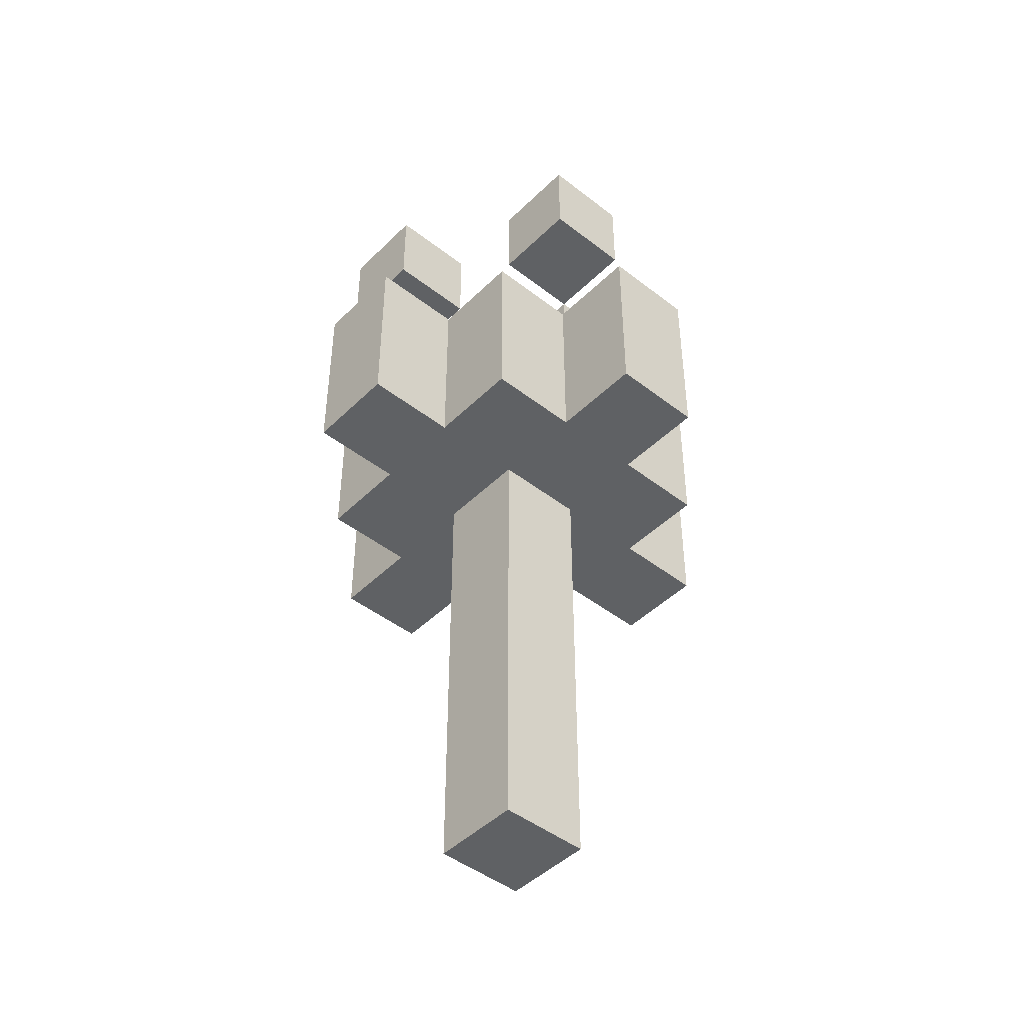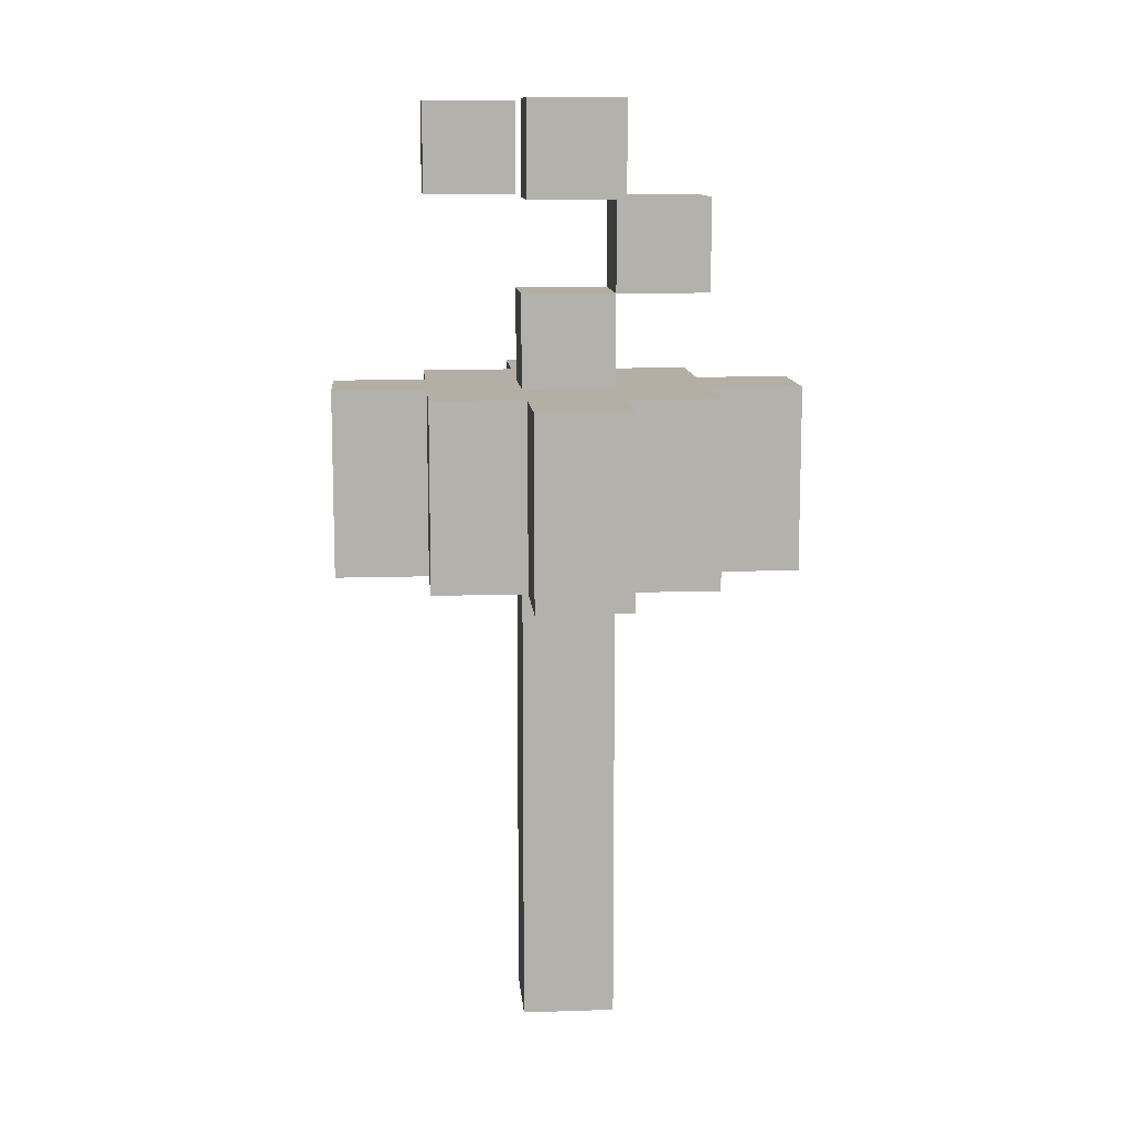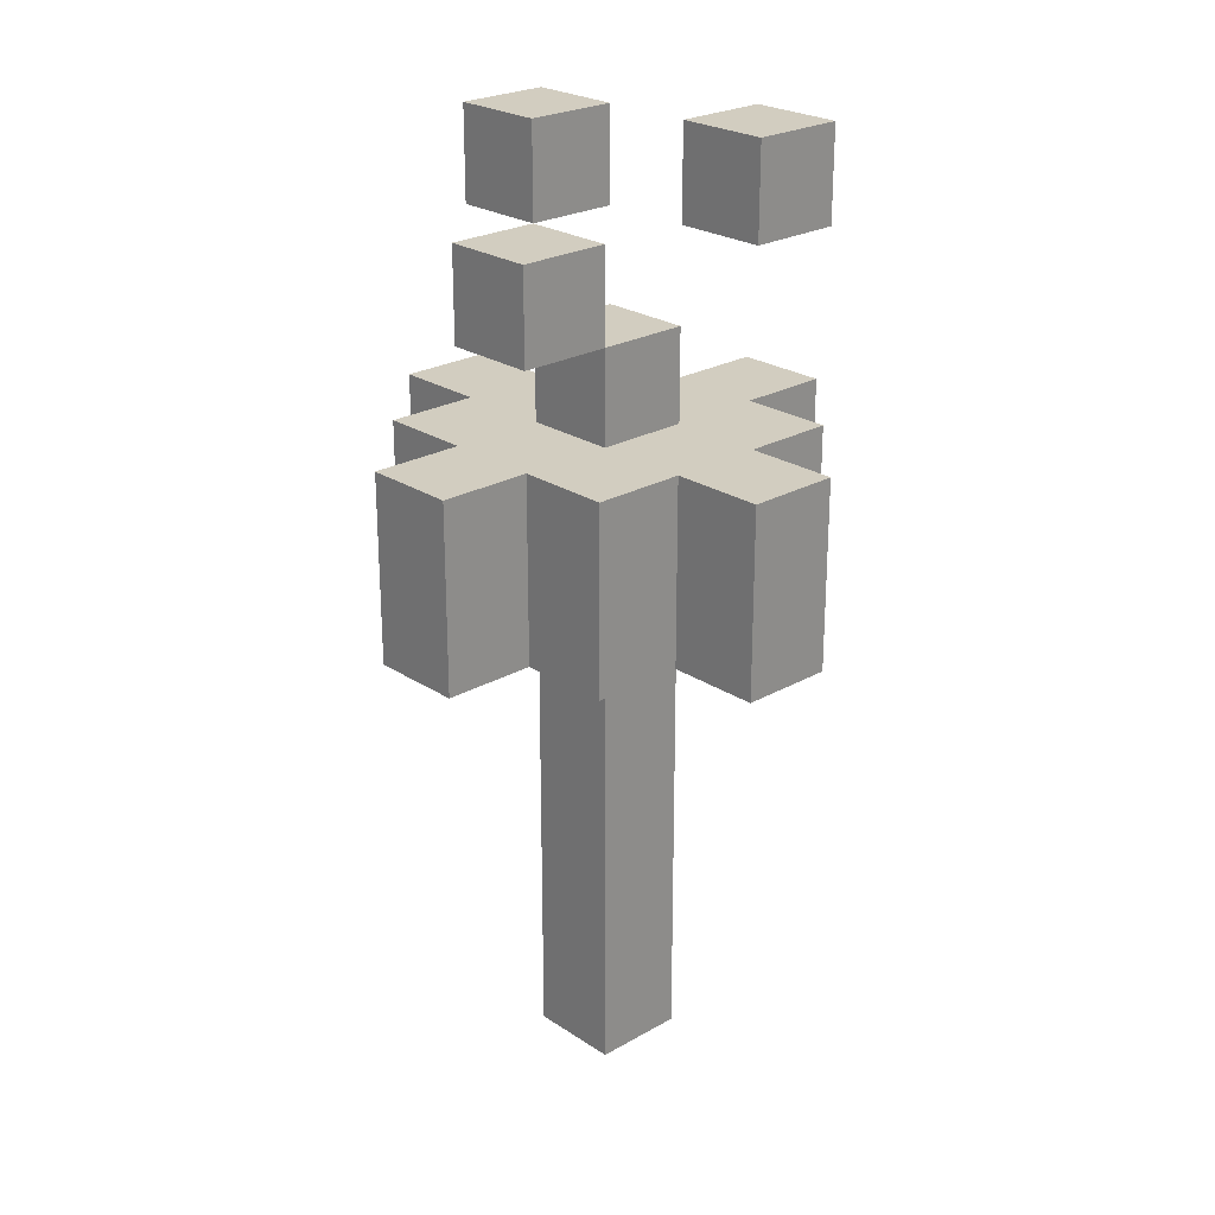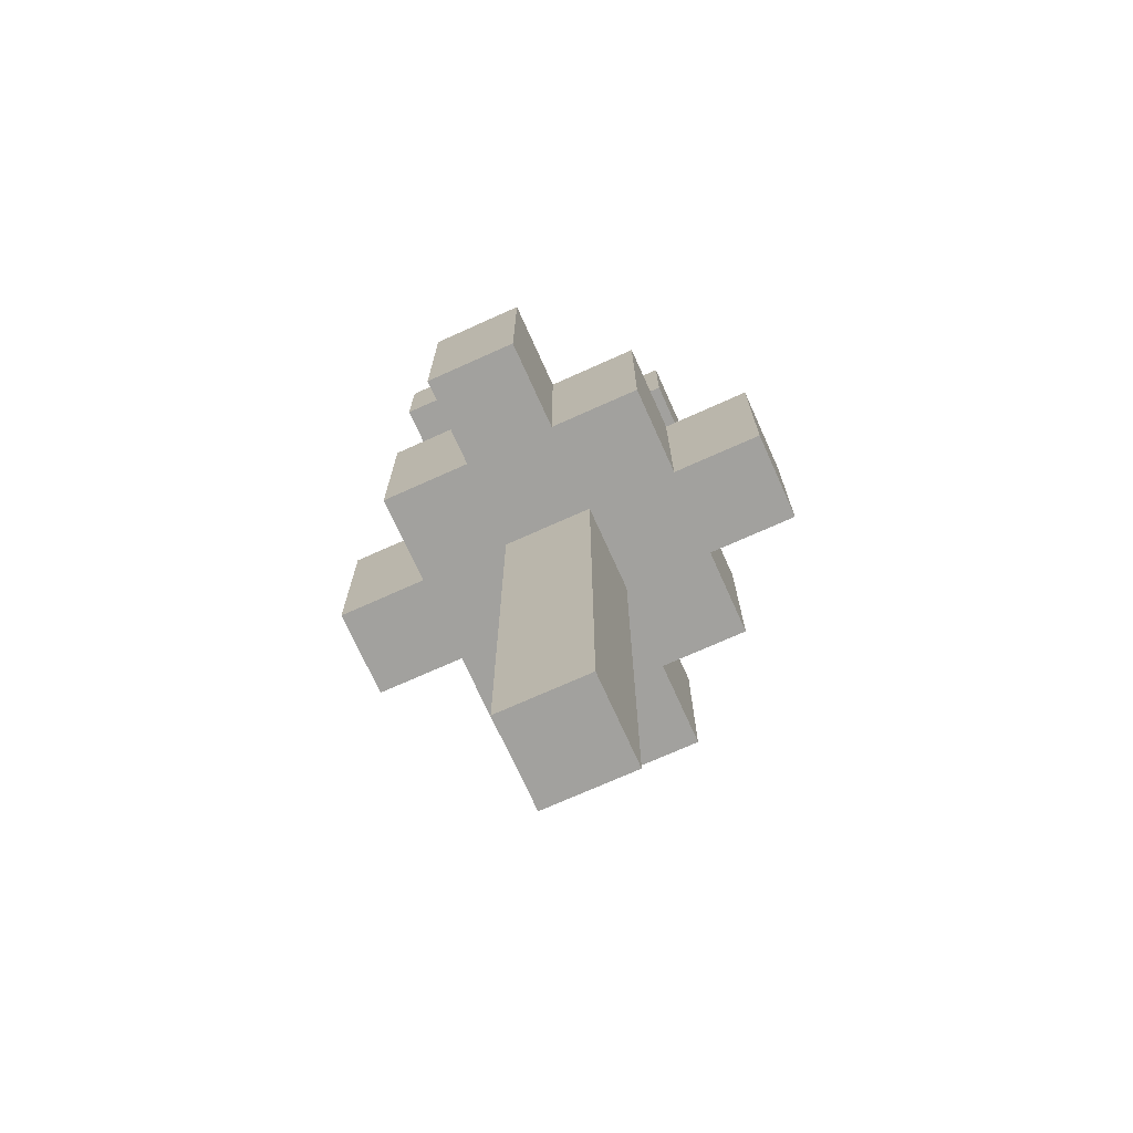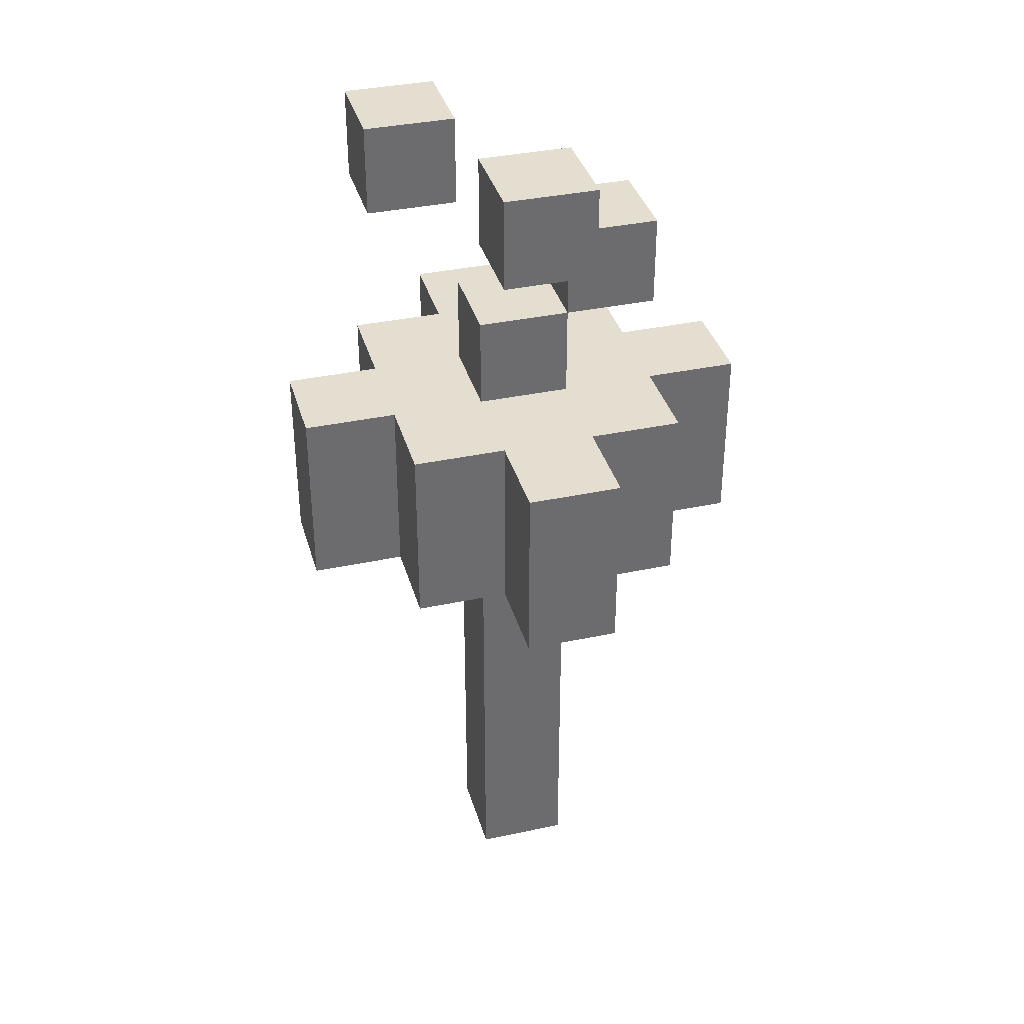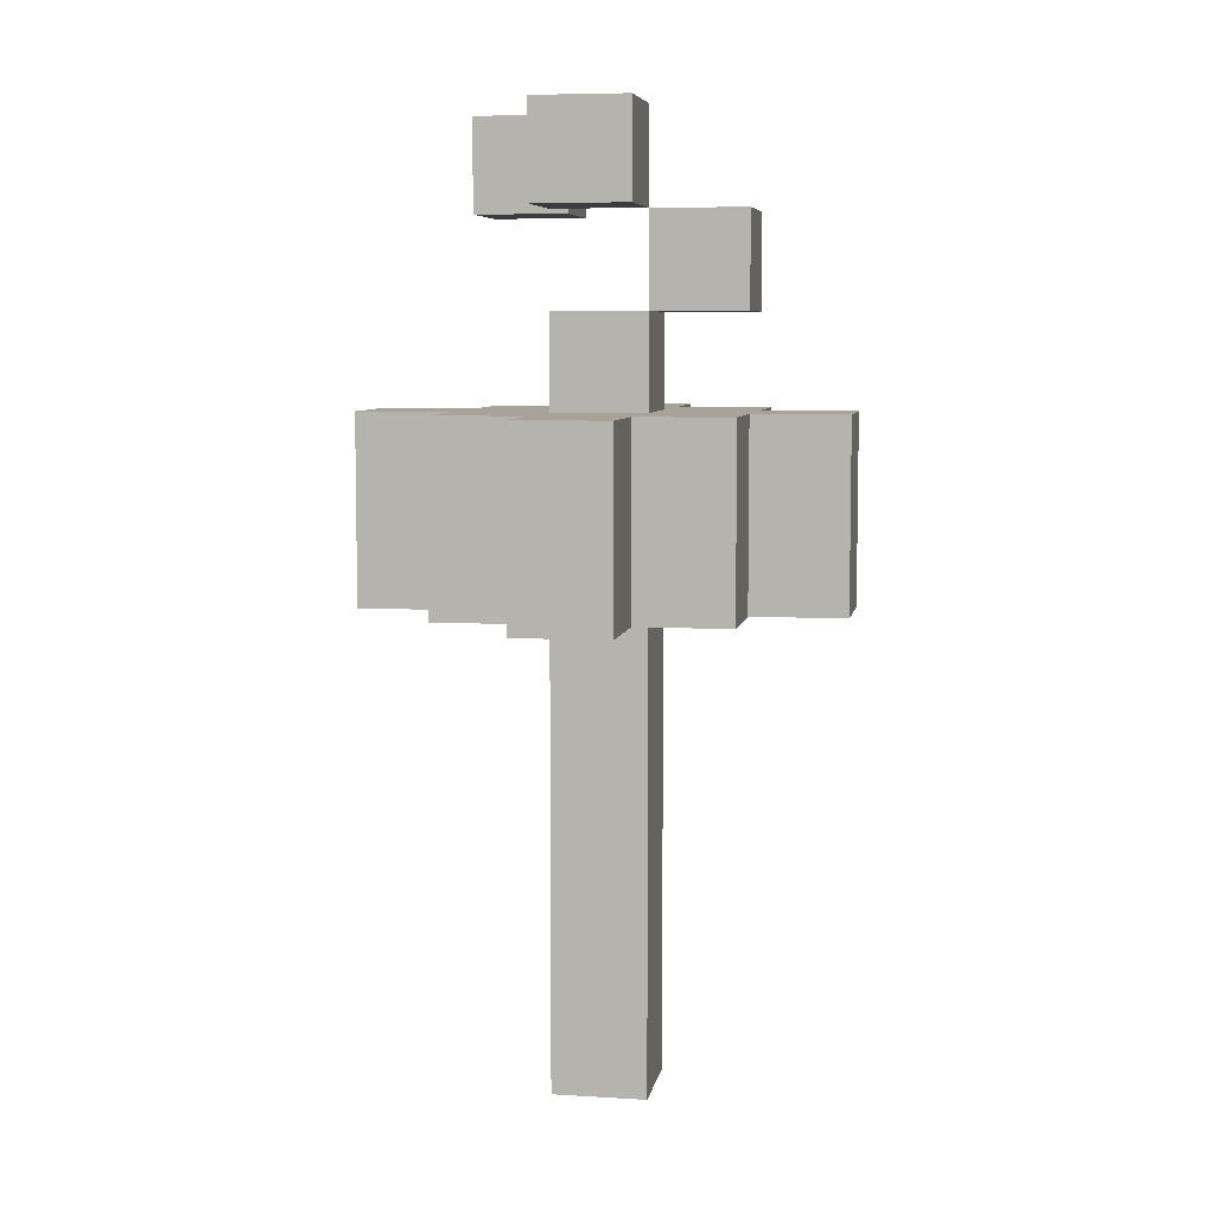
<metadata>
{"format":"obj","ext":"obj","renderer":"f3d","projection":"perspective","resolution":1024,"background":"white","views":[{"elev":-45.7,"azim":-131.8,"up":"+Y"},{"elev":11.3,"azim":-94.6,"up":"+Y"},{"elev":24.4,"azim":47.0,"up":"+Y"},{"elev":-72.1,"azim":-155.8,"up":"+Y"},{"elev":36.5,"azim":-105.5,"up":"+Y"},{"elev":6.8,"azim":-79.9,"up":"+Y"}]}
</metadata>
<code>
o
v -0.6 0.5 0.8
v -0.6 0.5 0.7
v -0.6 0.7 0.8
v -0.6 0.7 0.7
v -0.5 0.5 0.9
v -0.5 0.5 0.8
v -0.5 0.5 0.7
v -0.5 0.5 0.6
v -0.5 0.6 0.9
v -0.5 0.6 0.8
v -0.5 0.6 0.7
v -0.5 0.6 0.6
v -0.5 0.7 0.9
v -0.5 0.7 0.8
v -0.5 0.7 0.7
v -0.5 0.7 0.6
v -0.5 0.9 0.8
v -0.5 0.9 0.7
v -0.5 1 0.8
v -0.5 1 0.7
v -0.4 0 0.8
v -0.4 0 0.7
v -0.4 0.5 1
v -0.4 0.5 0.9
v -0.4 0.5 0.8
v -0.4 0.5 0.7
v -0.4 0.5 0.6
v -0.4 0.5 0.5
v -0.4 0.6 0.9
v -0.4 0.6 0.6
v -0.4 0.7 1
v -0.4 0.7 0.9
v -0.4 0.7 0.8
v -0.4 0.7 0.7
v -0.4 0.7 0.6
v -0.4 0.7 0.5
v -0.4 0.8 0.9
v -0.4 0.8 0.8
v -0.4 0.8 0.7
v -0.4 0.9 0.9
v -0.4 0.9 0.8
v -0.3 0.9 0.7
v -0.3 0.9 0.6
v -0.3 1 0.7
v -0.3 1 0.6
v -0.4 0.9 0.8
v -0.4 0.9 0.7
v -0.4 1 0.8
v -0.4 1 0.7
v -0.3 0 0.8
v -0.3 0 0.7
v -0.3 0.5 1
v -0.3 0.5 0.9
v -0.3 0.5 0.8
v -0.3 0.5 0.7
v -0.3 0.5 0.6
v -0.3 0.5 0.5
v -0.3 0.6 0.9
v -0.3 0.6 0.6
v -0.3 0.7 1
v -0.3 0.7 0.9
v -0.3 0.7 0.8
v -0.3 0.7 0.7
v -0.3 0.7 0.6
v -0.3 0.7 0.5
v -0.3 0.8 0.9
v -0.3 0.8 0.8
v -0.3 0.8 0.7
v -0.3 0.9 0.9
v -0.3 0.9 0.8
v -0.2 0.5 0.9
v -0.2 0.5 0.8
v -0.2 0.5 0.7
v -0.2 0.5 0.6
v -0.2 0.6 0.9
v -0.2 0.6 0.8
v -0.2 0.6 0.7
v -0.2 0.6 0.6
v -0.2 0.7 0.9
v -0.2 0.7 0.8
v -0.2 0.7 0.7
v -0.2 0.7 0.6
v -0.2 0.9 0.7
v -0.2 0.9 0.6
v -0.2 1 0.7
v -0.2 1 0.6
v -0.1 0.5 0.8
v -0.1 0.5 0.7
v -0.1 0.7 0.8
v -0.1 0.7 0.7
v -0.4 0.5 1
v -0.4 0.7 1
v -0.3 0.5 1
v -0.3 0.7 1
v -0.5 0.5 0.9
v -0.5 0.6 0.9
v -0.5 0.7 0.9
v -0.4 0.5 0.9
v -0.4 0.6 0.9
v -0.4 0.7 0.9
v -0.4 0.8 0.9
v -0.4 0.9 0.9
v -0.3 0.5 0.9
v -0.3 0.6 0.9
v -0.3 0.7 0.9
v -0.3 0.8 0.9
v -0.3 0.9 0.9
v -0.2 0.5 0.9
v -0.2 0.6 0.9
v -0.2 0.7 0.9
v -0.6 0.5 0.8
v -0.6 0.7 0.8
v -0.5 0.5 0.8
v -0.5 0.6 0.8
v -0.5 0.7 0.8
v -0.5 0.9 0.8
v -0.5 1 0.8
v -0.4 0 0.8
v -0.4 0.5 0.8
v -0.4 0.7 0.8
v -0.4 0.8 0.8
v -0.4 0.9 0.8
v -0.4 1 0.8
v -0.3 0 0.8
v -0.3 0.5 0.8
v -0.3 0.7 0.8
v -0.3 0.8 0.8
v -0.2 0.5 0.8
v -0.2 0.6 0.8
v -0.2 0.7 0.8
v -0.1 0.5 0.8
v -0.1 0.7 0.8
v -0.3 0.9 0.7
v -0.3 1 0.7
v -0.2 0.9 0.7
v -0.2 1 0.7
v -0.4 0.8 0.8
v -0.4 0.9 0.8
v -0.3 0.8 0.8
v -0.3 0.9 0.8
v -0.6 0.5 0.7
v -0.6 0.7 0.7
v -0.5 0.5 0.7
v -0.5 0.6 0.7
v -0.5 0.7 0.7
v -0.5 0.9 0.7
v -0.5 1 0.7
v -0.4 0 0.7
v -0.4 0.5 0.7
v -0.4 0.7 0.7
v -0.4 0.8 0.7
v -0.4 0.9 0.7
v -0.4 1 0.7
v -0.3 0 0.7
v -0.3 0.5 0.7
v -0.3 0.7 0.7
v -0.3 0.8 0.7
v -0.2 0.5 0.7
v -0.2 0.6 0.7
v -0.2 0.7 0.7
v -0.1 0.5 0.7
v -0.1 0.7 0.7
v -0.5 0.5 0.6
v -0.5 0.6 0.6
v -0.5 0.7 0.6
v -0.4 0.5 0.6
v -0.4 0.6 0.6
v -0.4 0.7 0.6
v -0.3 0.5 0.6
v -0.3 0.6 0.6
v -0.3 0.7 0.6
v -0.3 0.9 0.6
v -0.3 1 0.6
v -0.2 0.5 0.6
v -0.2 0.6 0.6
v -0.2 0.7 0.6
v -0.2 0.9 0.6
v -0.2 1 0.6
v -0.4 0.5 0.5
v -0.4 0.7 0.5
v -0.3 0.5 0.5
v -0.3 0.7 0.5
v -0.4 0 0.8
v -0.3 0 0.8
v -0.4 0 0.7
v -0.3 0 0.7
v -0.4 0.5 1
v -0.3 0.5 1
v -0.5 0.5 0.9
v -0.4 0.5 0.9
v -0.3 0.5 0.9
v -0.2 0.5 0.9
v -0.6 0.5 0.8
v -0.5 0.5 0.8
v -0.4 0.5 0.8
v -0.3 0.5 0.8
v -0.2 0.5 0.8
v -0.1 0.5 0.8
v -0.6 0.5 0.7
v -0.5 0.5 0.7
v -0.4 0.5 0.7
v -0.3 0.5 0.7
v -0.2 0.5 0.7
v -0.1 0.5 0.7
v -0.5 0.5 0.6
v -0.4 0.5 0.6
v -0.3 0.5 0.6
v -0.2 0.5 0.6
v -0.4 0.5 0.5
v -0.3 0.5 0.5
v -0.4 0.8 0.9
v -0.3 0.8 0.9
v -0.4 0.8 0.8
v -0.3 0.8 0.8
v -0.5 0.9 0.8
v -0.4 0.9 0.8
v -0.5 0.9 0.7
v -0.4 0.9 0.7
v -0.3 0.9 0.7
v -0.2 0.9 0.7
v -0.3 0.9 0.6
v -0.2 0.9 0.6
v -0.4 0.7 1
v -0.3 0.7 1
v -0.5 0.7 0.9
v -0.4 0.7 0.9
v -0.3 0.7 0.9
v -0.2 0.7 0.9
v -0.6 0.7 0.8
v -0.5 0.7 0.8
v -0.4 0.7 0.8
v -0.3 0.7 0.8
v -0.2 0.7 0.8
v -0.1 0.7 0.8
v -0.6 0.7 0.7
v -0.5 0.7 0.7
v -0.4 0.7 0.7
v -0.3 0.7 0.7
v -0.2 0.7 0.7
v -0.1 0.7 0.7
v -0.5 0.7 0.6
v -0.4 0.7 0.6
v -0.3 0.7 0.6
v -0.2 0.7 0.6
v -0.4 0.7 0.5
v -0.3 0.7 0.5
v -0.4 0.8 0.8
v -0.3 0.8 0.8
v -0.4 0.8 0.7
v -0.3 0.8 0.7
v -0.4 0.9 0.9
v -0.3 0.9 0.9
v -0.4 0.9 0.8
v -0.3 0.9 0.8
v -0.5 1 0.8
v -0.4 1 0.8
v -0.5 1 0.7
v -0.4 1 0.7
v -0.3 1 0.7
v -0.2 1 0.7
v -0.3 1 0.6
v -0.2 1 0.6
f 3 2 1
f 4 2 3
f 9 6 5
f 10 6 9
f 11 8 7
f 12 8 11
f 13 10 9
f 14 10 13
f 15 12 11
f 16 12 15
f 19 18 17
f 20 18 19
f 25 22 21
f 26 22 25
f 29 24 23
f 30 28 27
f 31 29 23
f 32 29 31
f 35 28 30
f 36 28 35
f 38 34 33
f 39 34 38
f 40 38 37
f 41 38 40
f 44 43 42
f 45 43 44
f 46 47 48
f 48 47 49
f 50 51 54
f 54 51 55
f 52 53 58
f 56 57 59
f 52 58 60
f 60 58 61
f 59 57 64
f 64 57 65
f 62 63 67
f 67 63 68
f 66 67 69
f 69 67 70
f 71 72 75
f 75 72 76
f 73 74 77
f 77 74 78
f 75 76 79
f 79 76 80
f 77 78 81
f 81 78 82
f 83 84 85
f 85 84 86
f 87 88 89
f 89 88 90
f 93 92 91
f 94 92 93
f 98 96 95
f 99 97 96
f 99 96 98
f 100 97 99
f 106 102 101
f 107 102 106
f 108 104 103
f 109 105 104
f 109 104 108
f 110 105 109
f 113 112 111
f 114 112 113
f 115 112 114
f 122 117 116
f 123 117 122
f 124 119 118
f 125 119 124
f 126 121 120
f 127 121 126
f 131 129 128
f 131 130 129
f 132 130 131
f 135 134 133
f 136 134 135
f 137 138 139
f 139 138 140
f 141 142 143
f 143 142 144
f 144 142 145
f 146 147 152
f 152 147 153
f 148 149 154
f 154 149 155
f 150 151 156
f 156 151 157
f 158 159 161
f 159 160 161
f 161 160 162
f 163 164 166
f 164 165 167
f 166 164 167
f 167 165 168
f 169 170 174
f 170 171 175
f 174 170 175
f 175 171 176
f 172 173 177
f 177 173 178
f 179 180 181
f 181 180 182
f 185 184 183
f 186 184 185
f 190 188 187
f 191 188 190
f 194 190 189
f 194 192 191
f 194 191 190
f 195 192 194
f 196 192 195
f 197 192 196
f 199 194 193
f 199 195 194
f 200 195 199
f 201 195 200
f 202 198 197
f 202 197 196
f 203 198 202
f 204 198 203
f 205 201 200
f 205 203 202
f 205 202 201
f 206 203 205
f 207 203 206
f 208 203 207
f 209 207 206
f 210 207 209
f 213 212 211
f 214 212 213
f 217 216 215
f 218 216 217
f 221 220 219
f 222 220 221
f 223 224 226
f 226 224 227
f 225 226 230
f 226 227 231
f 230 226 231
f 227 228 232
f 231 227 232
f 232 228 233
f 229 230 235
f 230 231 236
f 235 230 236
f 236 231 237
f 232 233 238
f 233 234 239
f 238 233 239
f 239 234 240
f 236 237 241
f 237 238 242
f 241 237 242
f 238 239 243
f 242 238 243
f 243 239 244
f 242 243 245
f 245 243 246
f 247 248 249
f 249 248 250
f 251 252 253
f 253 252 254
f 255 256 257
f 257 256 258
f 259 260 261
f 261 260 262

</code>
